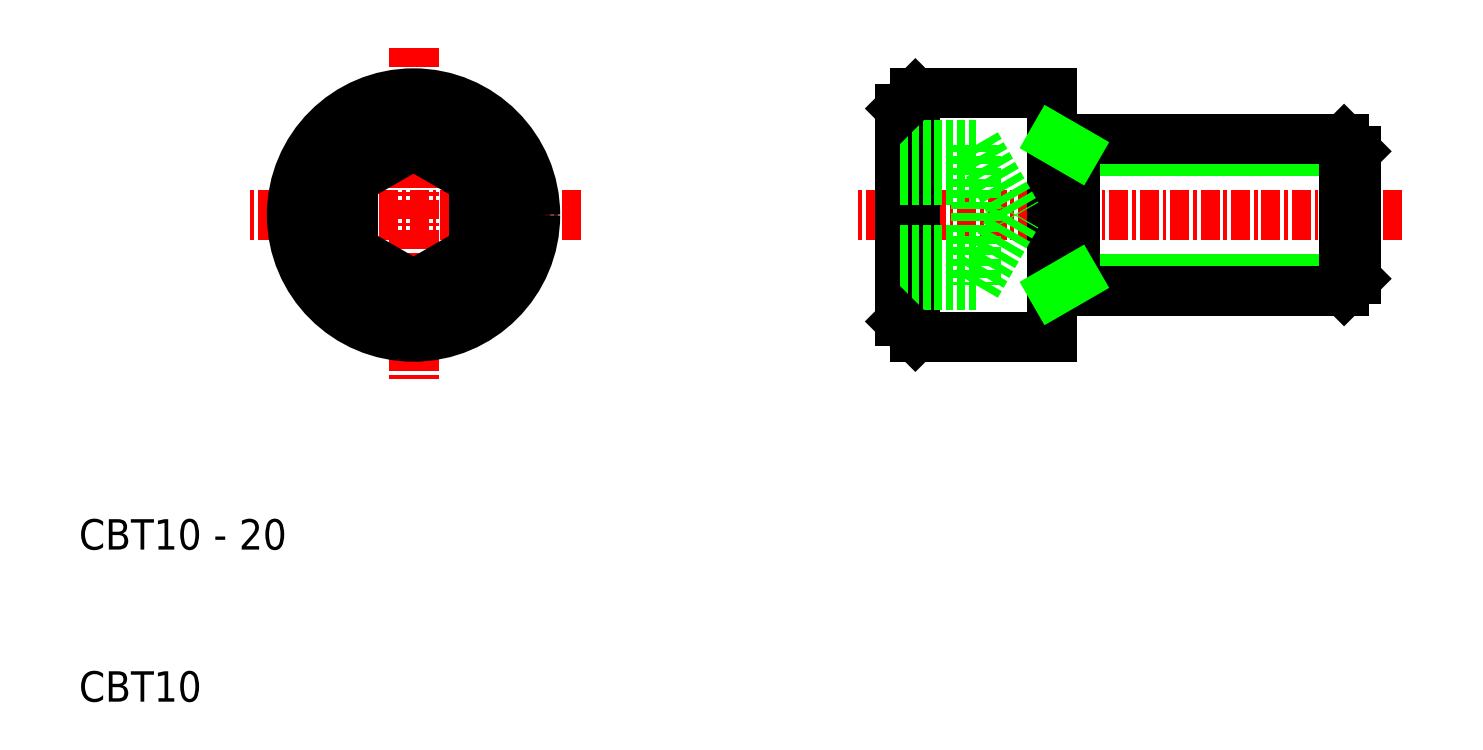
<metadata>
{"format":"dxf","ext":"dxf","renderer":"ezdxf+matplotlib","layout":"modelspace","background":"white","min_lineweight":24,"dpi":150}
</metadata>
<code>
0
SECTION
2
ENTITIES
0
LINE
8
CENTER
10
97
20
42
30
0
11
61
21
42
31
0
0
LINE
8
0
10
94
20
46.19
30
0
11
75.5
21
46.19
31
0
0
LINE
8
0
10
94
20
37.81
30
0
11
75.5
21
37.81
31
0
0
LINE
8
0
10
74
20
47
30
0
11
93.19
21
47
31
0
0
LINE
8
0
10
74
20
37
30
0
11
93.19
21
37
31
0
0
TEXT
8
0
10
10
20
10
30
0
40
2
1
CBT10
0
TEXT
8
0
10
10
20
20
30
0
40
2
1
CBT10 - 20
0
LINE
8
CENTER
10
32
20
53
30
0
11
32
21
31
31
0
0
LINE
8
CENTER
10
43
20
42
30
0
11
21
21
42
31
0
0
LINE
8
0
10
28
20
39.69
30
0
11
32
21
37.38
31
0
0
LINE
8
0
10
28
20
44.31
30
0
11
32
21
46.62
31
0
0
CIRCLE
8
0
10
32
20
42
30
0
40
8
0
CIRCLE
8
0
10
32
20
42
30
0
40
7
0
LINE
8
0
10
28
20
44.31
30
0
11
28
21
39.69
31
0
0
LINE
8
0
10
36
20
44.31
30
0
11
36
21
39.69
31
0
0
LINE
8
0
10
36
20
39.69
30
0
11
32
21
37.38
31
0
0
LINE
8
0
10
36
20
44.31
30
0
11
32
21
46.62
31
0
0
LINE
8
0
10
74
20
47
30
0
11
74
21
37
31
0
0
LINE
8
0
10
69
20
46.62
30
0
11
71.67
21
42
31
0
0
LINE
8
0
10
65
20
50
30
0
11
65
21
34
31
0
0
LINE
8
0
10
64
20
49
30
0
11
64
21
35
31
0
0
LINE
8
0
10
69
20
37.38
30
0
11
71.67
21
42
31
0
0
LINE
8
0
10
65
20
34
30
0
11
74
21
34
31
0
0
LINE
8
0
10
64
20
37.38
30
0
11
69
21
37.38
31
0
0
LINE
8
0
10
64
20
39.69
30
0
11
69
21
39.69
31
0
0
LINE
8
0
10
74
20
37
30
0
11
74
21
34
31
0
0
LINE
8
0
10
65
20
50
30
0
11
74
21
50
31
0
0
LINE
8
0
10
64
20
46.62
30
0
11
69
21
46.62
31
0
0
LINE
8
0
10
64
20
44.31
30
0
11
69
21
44.31
31
0
0
LINE
8
0
10
74
20
50
30
0
11
74
21
47
31
0
0
LINE
8
0
10
93.19
20
37
30
0
11
93.19
21
47
31
0
0
LINE
8
0
10
94
20
37.81
30
0
11
94
21
46.19
31
0
0
LINE
8
0
10
93.19
20
37
30
0
11
94
21
37.81
31
0
0
LINE
8
0
10
93.19
20
47
30
0
11
94
21
46.19
31
0
0
LINE
8
0
10
75.5
20
47
30
0
11
75.5
21
37
31
0
0
LINE
8
0
10
75.5
20
46.19
30
0
11
74.09
21
47
31
0
0
LINE
8
0
10
75.5
20
37.81
30
0
11
74.09
21
37
31
0
0
LINE
8
0
10
69
20
46.62
30
0
11
69
21
37.38
31
0
0
LINE
8
0
10
65
20
34
30
0
11
64
21
35
31
0
0
LINE
8
0
10
64
20
49
30
0
11
65
21
50
31
0
0
ENDSEC
0
EOF

</code>
